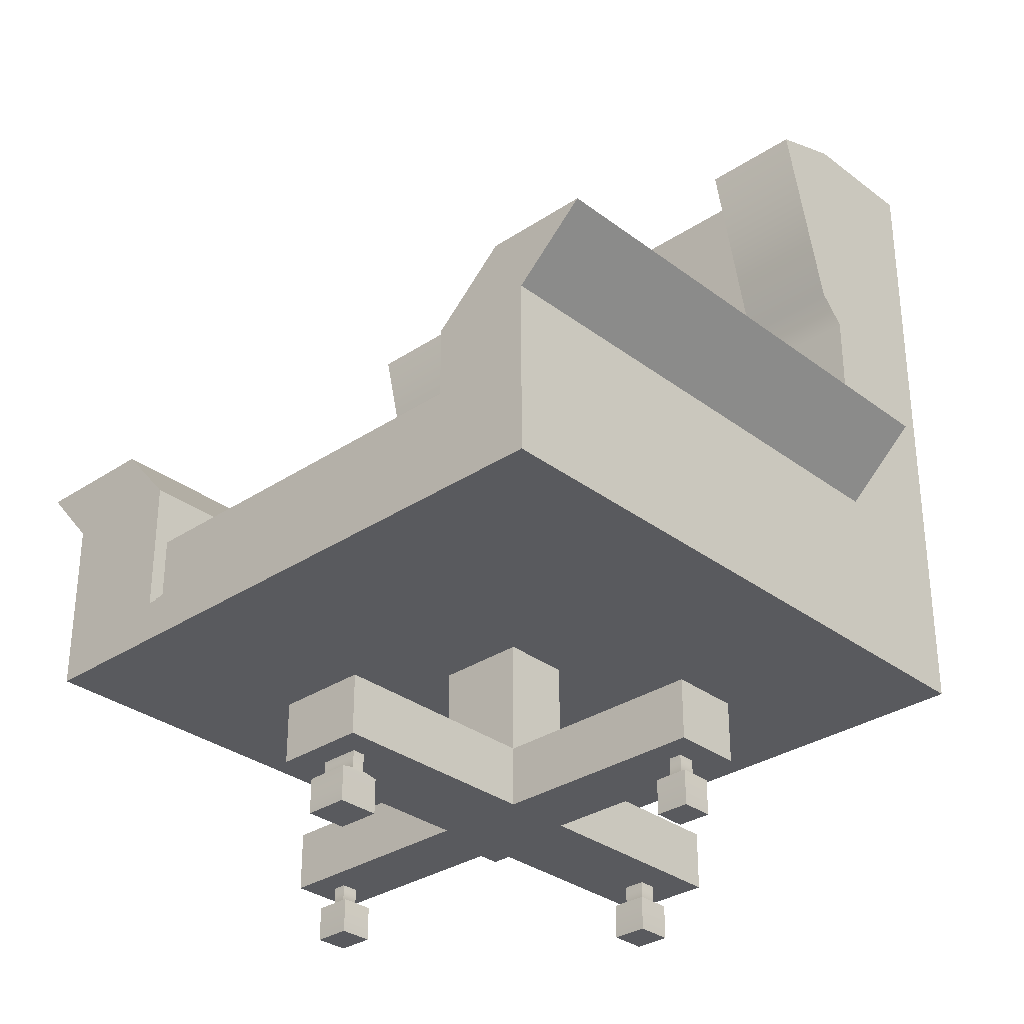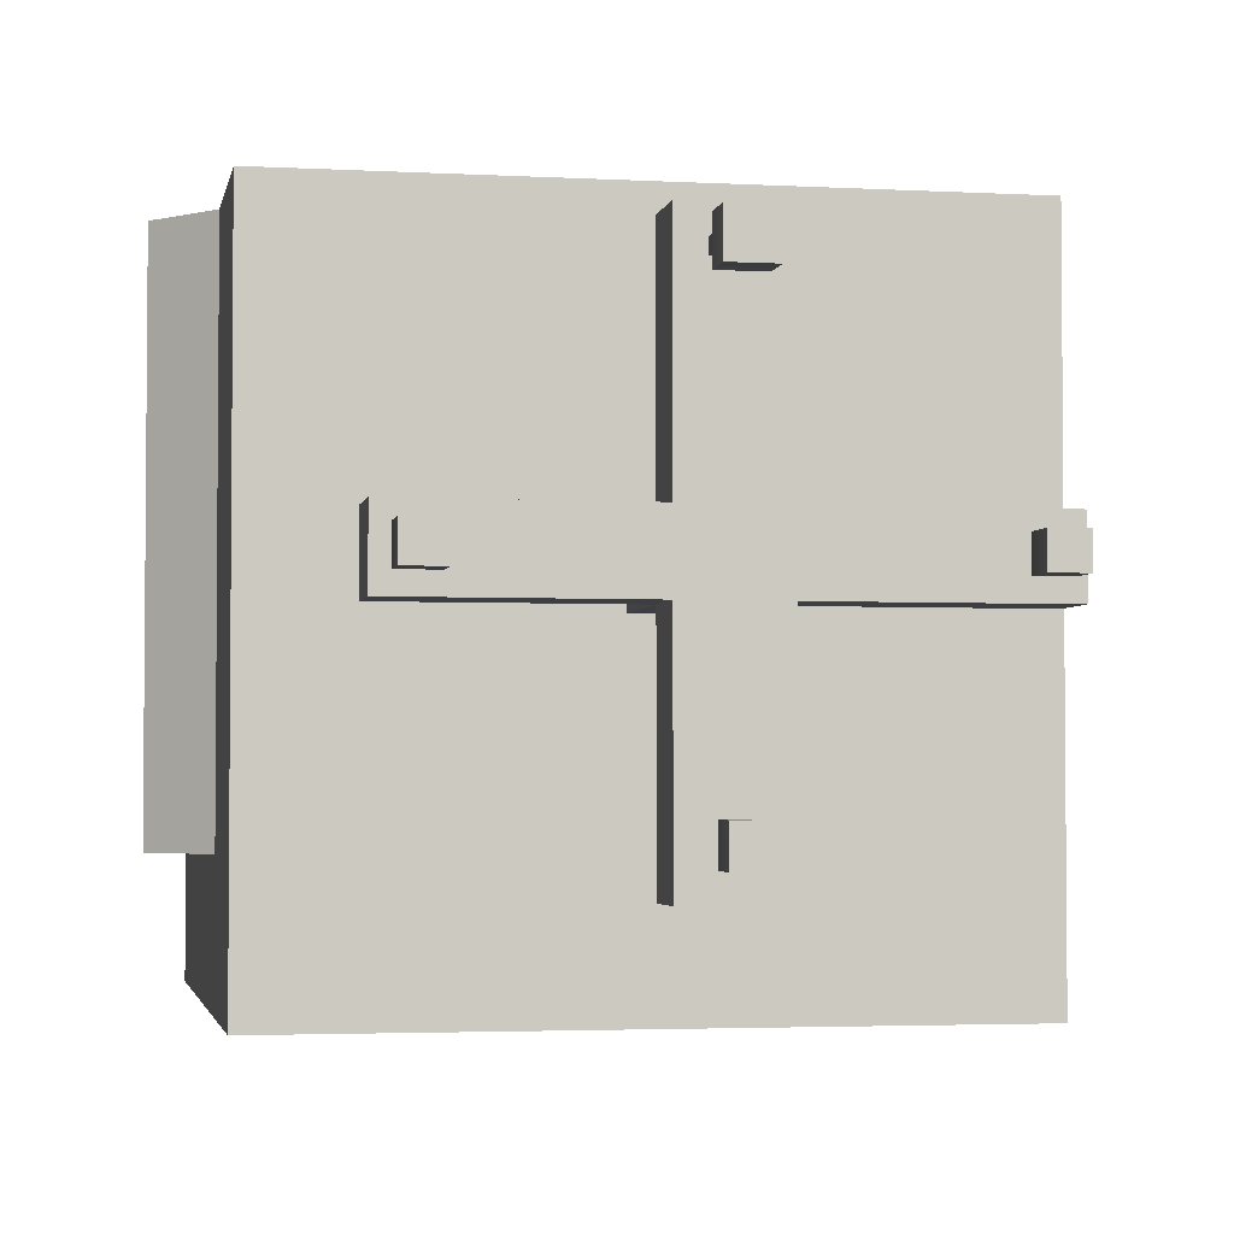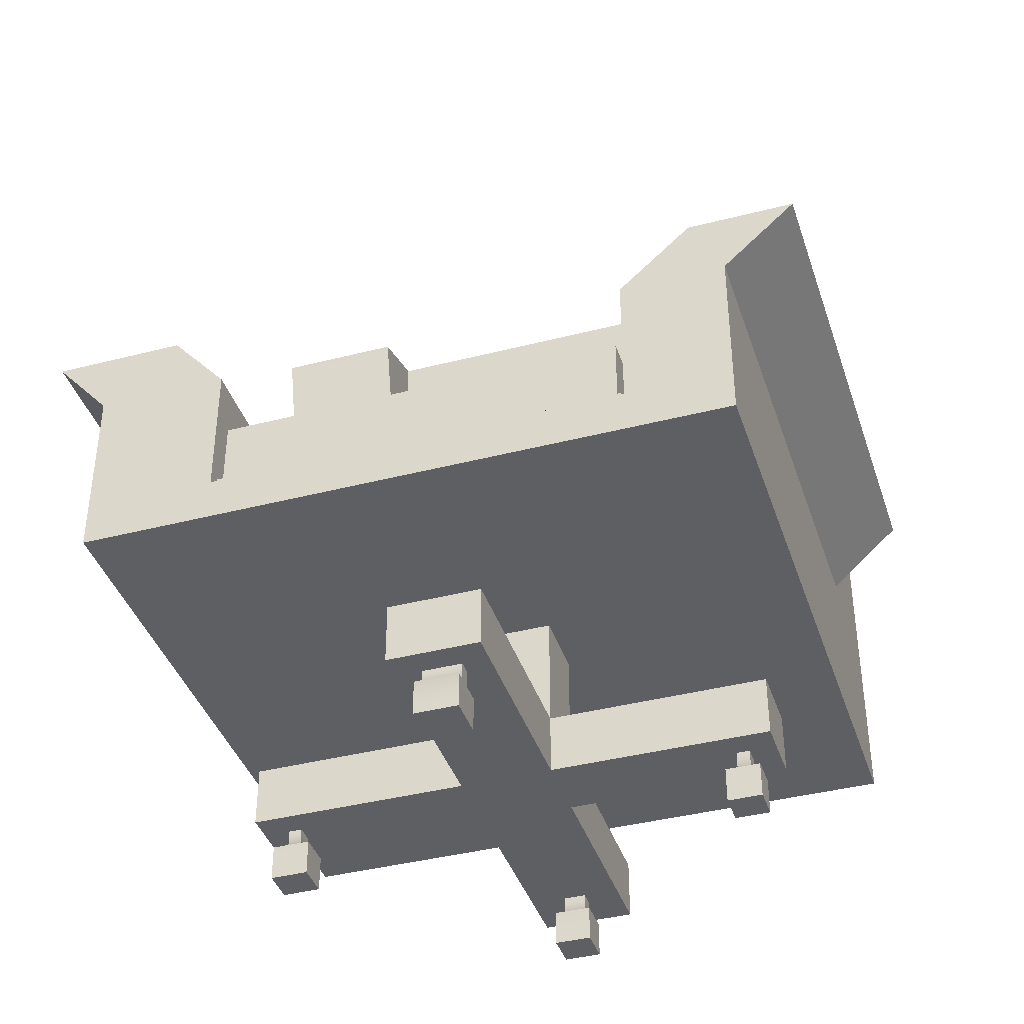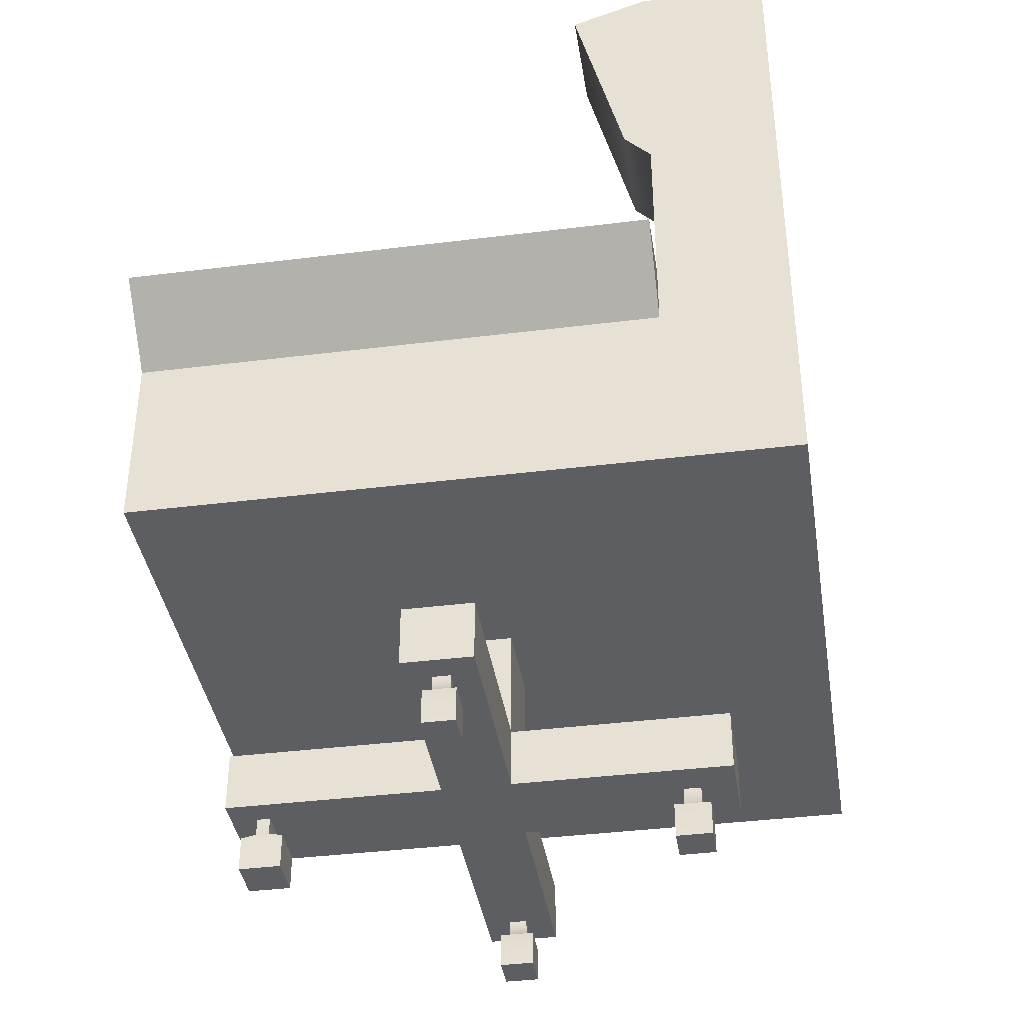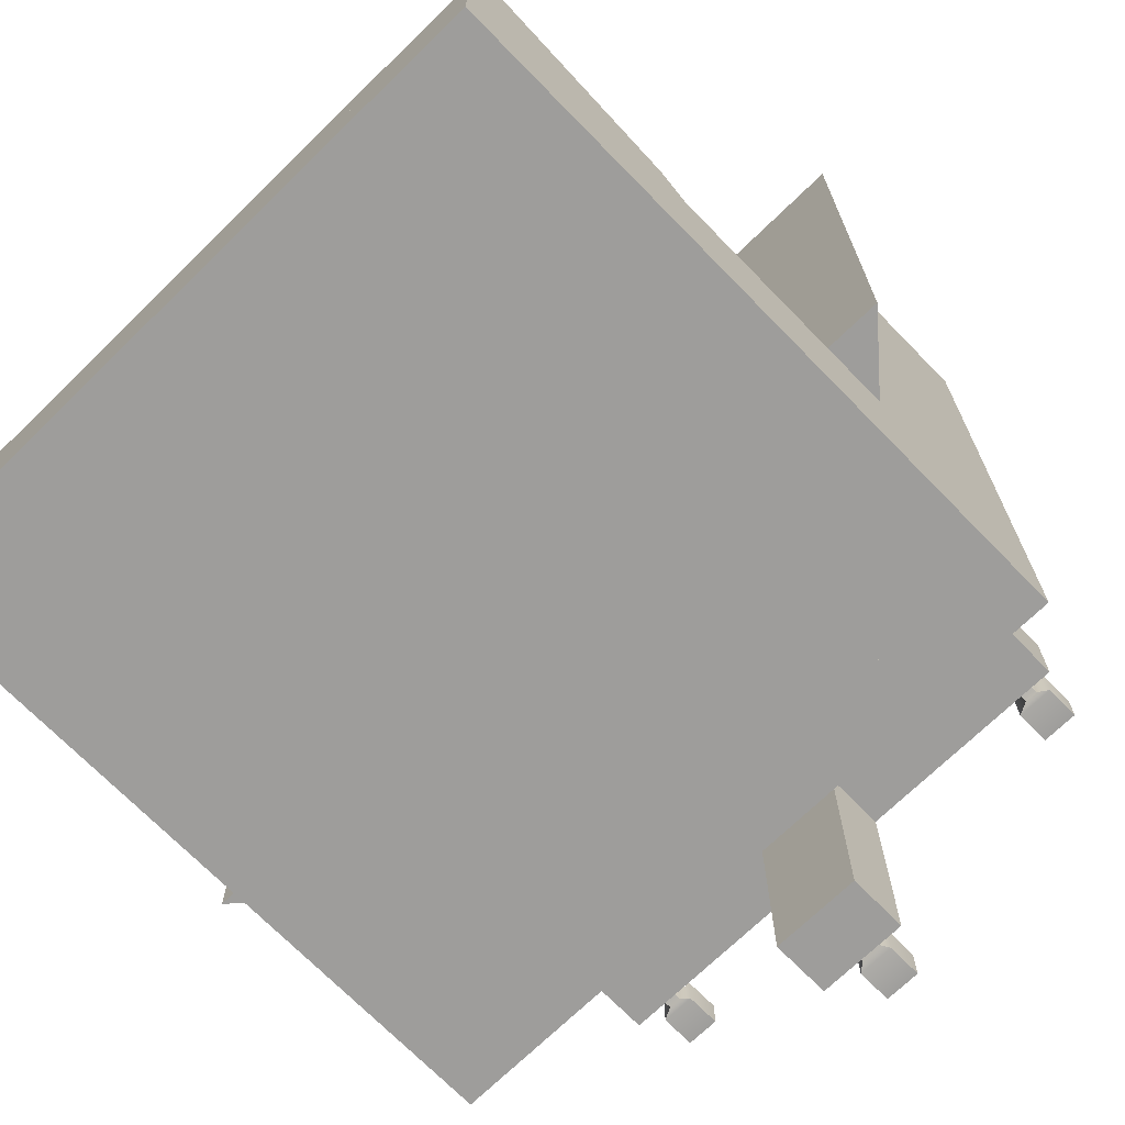
<metadata>
{"format":"obj","ext":"obj","renderer":"f3d","projection":"perspective","resolution":1024,"background":"white","views":[{"elev":-31.6,"azim":43.2,"up":"+Y"},{"elev":-3.1,"azim":-10.6,"up":"+Z"},{"elev":-39.9,"azim":17.7,"up":"+Y"},{"elev":-38.9,"azim":98.9,"up":"+Y"},{"elev":-70.7,"azim":-135.7,"up":"+Z"}]}
</metadata>
<code>
g default
v -0.75 -0.05 0.75
v 0.75 -0.05 0.75
v -0.75 0.05 0.75
v 0.75 0.05 0.75
v -0.75 0.05 -0.75
v 0.75 0.05 -0.75
v -0.75 -0.05 -0.75
v 0.75 -0.05 -0.75
v -0.45 -0.05 0.75
v -0.45 -0.05 -0.75
v -0.45 0.05 -0.75
v -0.45 0.05 0.75
v 0.51 -0.05 0.75
v 0.51 0.05 0.75
v 0.51 0.05 -0.75
v 0.51 -0.05 -0.75
v -0.75 0.05 -0.45
v -0.45 0.05 -0.45
v 0.51 0.05 -0.45
v 0.75 0.05 -0.45
v 0.75 -0.05 -0.45
v 0.51 -0.05 -0.45
v -0.45 -0.05 -0.45
v -0.75 -0.05 -0.45
v -0.45 0.05 -0.45
v 0.51 0.05 -0.45
v -0.45 0.05 0.75
v 0.51 0.05 0.75
v -0.45 0.05 -0.45
v 0.51 0.05 -0.45
v -0.45 0.05 0.75
v 0.51 0.05 0.75
v -0.44 0.05 -0.44
v 0.5 0.05 -0.44
v -0.44 0.05 0.74
v 0.5 0.05 0.74
v -0.44 0.06366 -0.44
v 0.5 0.06366 -0.44
v -0.44 0.06366 0.74
v 0.5 0.06366 0.74
v -0.43 0.06366 -0.43
v 0.49 0.06366 -0.43
v -0.43 0.06366 0.73
v 0.49 0.06366 0.73
v -0.43 0.1671 -0.43
v 0.49 0.1671 -0.43
v -0.43 0.1671 0.73
v 0.49 0.1671 0.73
v -0.75 0.365 0.75
v -0.45 0.365 0.75
v -0.45 0.365 -0.45
v -0.75 0.365 -0.45
v 0.51 0.365 -0.45
v 0.75 0.365 -0.45
v 0.51 0.365 0.75
v 0.75 0.365 0.75
v -0.45 1.468 -0.75
v -0.45 1.468 -0.45
v 0.51 1.468 -0.45
v 0.51 1.468 -0.75
v 0.51 1.468 -0.45
v 0.51 1.468 -0.75
v 0.75 1.468 -0.45
v 0.75 1.468 -0.75
v -0.75 1.468 -0.45
v -0.45 1.468 -0.45
v -0.45 1.468 -0.75
v -0.75 1.468 -0.75
v -0.43 0.2175 -0.43
v 0.49 0.2175 -0.43
v -0.43 0.2175 0.73
v 0.49 0.2175 0.73
v -0.75 0.05 0.15
v -0.75 0.365 0.15
v -0.45 0.365 0.15
v -0.45 0.05 0.15
v -0.44 0.05 0.15
v -0.44 0.06366 0.15
v -0.43 0.06366 0.15
v -0.43 0.1671 0.15
v 0.49 0.2175 0.15
v 0.49 0.06366 0.15
v 0.5 0.06366 0.15
v 0.5 0.05 0.15
v 0.51 0.05 0.15
v 0.51 0.365 0.15
v 0.75 0.365 0.15
v 0.75 0.05 0.15
v 0.75 -0.05 0.15
v 0.51 -0.05 0.15
v -0.45 -0.05 0.15
v -0.75 -0.05 0.15
v -0.45 0.05 -0.03
v -0.45 0.365 -0.03
v -0.75 0.365 -0.03
v -0.75 0.05 -0.03
v -0.75 -0.05 -0.03
v -0.45 -0.05 -0.03
v 0.51 -0.05 -0.03
v 0.75 -0.05 -0.03
v 0.75 0.05 -0.03
v 0.75 0.365 -0.03
v 0.51 0.365 -0.03
v -0.066 -0.05 0.75
v -0.066 -0.05 0.15
v -0.066 -0.05 -0.03
v -0.066 -0.05 -0.45
v -0.066 -0.05 -0.75
v -0.066 0.05 -0.75
v -0.066 1.468 -0.75
v -0.066 1.468 -0.45
v -0.066 0.05 -0.45
v -0.064 0.05 -0.44
v -0.064 0.06366 -0.44
v -0.062 0.06366 -0.43
v -0.062 0.1671 -0.43
v -0.062 0.2175 0.73
v -0.062 0.06366 0.73
v -0.064 0.06366 0.74
v -0.064 0.05 0.74
v -0.066 0.05 0.75
v 0.1644 0.05 -0.45
v 0.1644 1.468 -0.45
v 0.1644 1.468 -0.75
v 0.1644 0.05 -0.75
v 0.1644 -0.05 -0.75
v 0.1644 -0.05 -0.45
v 0.1644 -0.05 -0.03
v 0.1644 -0.05 0.15
v 0.1644 -0.05 0.75
v 0.1544 -0.05 -0.02
v 0.1544 -0.05 0.14
v -0.056 -0.05 0.14
v -0.056 -0.05 -0.02
v 0.1544 -0.3144 -0.02
v 0.1544 -0.3144 0.14
v -0.056 -0.3144 0.14
v -0.056 -0.3144 -0.02
v 0.1544 -0.454 -0.02
v 0.1544 -0.454 0.14
v -0.056 -0.454 0.14
v -0.056 -0.454 -0.02
v 0.1544 -0.3144 0.64
v -0.056 -0.3144 0.64
v -0.056 -0.454 0.64
v 0.1544 -0.454 0.64
v -0.556 -0.3144 0.14
v -0.556 -0.3144 -0.02
v -0.556 -0.454 -0.02
v -0.556 -0.454 0.14
v -0.056 -0.3144 -0.52
v 0.1544 -0.3144 -0.52
v 0.1544 -0.454 -0.52
v -0.056 -0.454 -0.52
v 0.6544 -0.3144 -0.02
v 0.6544 -0.3144 0.14
v 0.6544 -0.454 0.14
v 0.6544 -0.454 -0.02
v 0.5044 -0.3144 -0.02
v 0.5044 -0.3144 0.14
v 0.5044 -0.454 0.14
v 0.5044 -0.454 -0.02
v 0.1544 -0.3144 0.49
v -0.056 -0.3144 0.49
v -0.056 -0.454 0.49
v 0.1544 -0.454 0.49
v -0.406 -0.3144 0.14
v -0.406 -0.3144 -0.02
v -0.406 -0.454 -0.02
v -0.406 -0.454 0.14
v -0.056 -0.3144 -0.32
v 0.1544 -0.3144 -0.32
v 0.1544 -0.454 -0.32
v -0.056 -0.454 -0.32
v 0.004 -0.454 0.55
v 0.0944 -0.454 0.55
v 0.0944 -0.454 0.58
v 0.004 -0.454 0.58
v -0.466 -0.454 0.04
v -0.466 -0.454 0.08
v -0.496 -0.454 0.08
v -0.496 -0.454 0.04
v 0.5644 -0.454 0.08
v 0.5644 -0.454 0.04
v 0.5944 -0.454 0.04
v 0.5944 -0.454 0.08
v 0.0944 -0.454 -0.38
v 0.004 -0.454 -0.38
v 0.004 -0.454 -0.46
v 0.0944 -0.454 -0.46
v 0.5644 -0.494 0.08
v 0.5644 -0.494 0.04
v 0.5944 -0.494 0.04
v 0.5944 -0.494 0.08
v 0.004 -0.494 0.55
v 0.0944 -0.494 0.55
v 0.0944 -0.494 0.58
v 0.004 -0.494 0.58
v 0.0944 -0.454 -0.38
v 0.004 -0.454 -0.38
v 0.004 -0.454 -0.46
v 0.0944 -0.454 -0.46
v 0.0744 -0.454 -0.4
v 0.024 -0.454 -0.4
v 0.024 -0.454 -0.44
v 0.0744 -0.454 -0.44
v -0.466 -0.494 0.04
v -0.466 -0.494 0.08
v -0.496 -0.494 0.08
v -0.496 -0.494 0.04
v 0.0744 -0.494 -0.4
v 0.024 -0.494 -0.4
v 0.024 -0.494 -0.44
v 0.0744 -0.494 -0.44
v -0.000724 -0.584 0.5171
v 0.09912 -0.584 0.5171
v 0.09912 -0.584 0.6129
v -0.000724 -0.584 0.6129
v -0.4385 -0.584 0.02093
v -0.4385 -0.584 0.09907
v -0.5235 -0.584 0.09907
v -0.5235 -0.584 0.02093
v 0.09084 -0.584 -0.3785
v 0.007557 -0.584 -0.3785
v 0.007557 -0.584 -0.4615
v 0.09084 -0.584 -0.4615
v 0.5405 -0.584 0.09691
v 0.5405 -0.584 0.02309
v 0.6183 -0.584 0.02309
v 0.6183 -0.584 0.09691
v 0.09084 -0.503 -0.3785
v 0.007557 -0.503 -0.3785
v 0.007557 -0.503 -0.4615
v 0.09084 -0.503 -0.4615
v 0.5405 -0.503 0.09691
v 0.5405 -0.503 0.02309
v 0.6183 -0.503 0.02309
v 0.6183 -0.503 0.09691
v -0.4385 -0.503 0.02093
v -0.4385 -0.503 0.09907
v -0.5235 -0.503 0.09907
v -0.5235 -0.503 0.02093
v -0.000724 -0.503 0.5171
v 0.09912 -0.503 0.5171
v 0.09912 -0.503 0.6129
v -0.000724 -0.503 0.6129
v -0.8766 0.5116 0.15
v -0.5766 0.5116 0.15
v -0.5766 0.5116 -0.03
v -0.8766 0.5116 -0.03
v -0.8766 0.5116 0.75
v -0.5766 0.5116 0.75
v -0.5766 0.5116 -0.45
v -0.8766 0.5116 -0.45
v 0.9138 0.512 -0.03
v 0.6738 0.512 -0.03
v 0.6738 0.512 0.15
v 0.9138 0.512 0.15
v 0.6738 0.512 0.75
v 0.9138 0.512 0.75
v 0.6738 0.512 -0.45
v 0.9138 0.512 -0.45
v -0.75 0.9006 -0.45
v -0.45 0.9006 -0.45
v -0.45 0.9006 -0.75
v -0.75 0.9006 -0.75
v -0.45 0.9006 -0.75
v -0.45 0.9006 -0.45
v -0.066 0.9006 -0.45
v 0.1644 0.9006 -0.45
v 0.51 0.9006 -0.45
v 0.51 0.9006 -0.75
v 0.1644 0.9006 -0.75
v -0.066 0.9006 -0.75
v 0.51 0.9006 -0.45
v 0.75 0.9006 -0.45
v 0.75 0.9006 -0.75
v 0.51 0.9006 -0.75
v -0.75 0.9644 -0.3889
v -0.75 0.9573 -0.75
v -0.45 0.9573 -0.75
v -0.45 0.9644 -0.3889
v -0.066 0.9573 -0.45
v -0.45 0.9573 -0.45
v -0.45 0.9573 -0.75
v -0.066 0.9573 -0.75
v 0.1644 0.9573 -0.75
v 0.51 0.9573 -0.75
v 0.51 0.9573 -0.45
v 0.1644 0.9573 -0.45
v 0.51 0.9644 -0.3889
v 0.51 0.9573 -0.75
v 0.75 0.9573 -0.75
v 0.75 0.9644 -0.3889
v -0.066 1.417 -0.45
v -0.45 1.417 -0.45
v -0.45 1.417 -0.75
v -0.066 1.417 -0.75
v 0.1644 1.417 -0.75
v 0.51 1.417 -0.75
v 0.51 1.417 -0.45
v 0.1644 1.417 -0.45
v 0.51 1.409 -0.2756
v 0.51 1.417 -0.75
v 0.75 1.417 -0.75
v 0.75 1.409 -0.2756
v -0.75 1.409 -0.2756
v -0.75 1.417 -0.75
v -0.45 1.417 -0.75
v -0.45 1.409 -0.2756
g pCube1
f 12 9 104 130 13 14
f 110 111 123 124
f 108 109 125 126
f 126 127 107 108
f 20 21 8 6
f 7 24 17 5
f 7 10 23 24
f 5 11 10 7
f 65 66 67 68
f 1 9 12 3
f 14 13 2 4
f 62 61 63 64
f 16 15 6 8
f 21 22 16 8
f 247 248 249 250
f 70 69 71 117 72 81
f 255 256 257 258
f 88 89 100 101
f 89 90 99 100
f 139 140 141 142
f 97 98 91 92
f 96 97 92 73
f 19 122 112 18 25 26
f 18 93 76 12 27 25
f 12 14 28 27
f 14 19 26 28
f 26 25 29 30
f 25 27 31 29
f 27 28 32 121 31
f 28 26 30 85 32
f 30 29 33 113 34
f 29 31 35 77 33
f 120 121 32 36
f 84 85 30 34
f 34 113 114 38
f 33 77 78 37
f 119 120 36 40
f 83 84 34 38
f 38 114 115 42
f 37 78 79 41
f 118 119 40 44
f 82 83 38 42
f 42 115 116 46
f 41 79 80 45
f 43 118 44 48 47
f 44 82 42 46 48
f 3 12 50 49
f 75 76 93 94
f 18 17 52 51
f 95 96 73 74
f 20 19 53 54
f 19 14 55 86 103 53
f 14 4 56 55
f 87 88 101 102
f 267 268 284 285
f 290 283 269 270
f 271 272 288 289
f 286 287 273 274
f 278 275 291 292
f 275 276 294 291
f 276 277 293 294
f 277 278 292 293
f 263 264 282 279
f 264 265 281 282
f 265 266 280 281
f 266 263 279 280
f 46 116 45 69 70
f 45 80 47 71 69
f 47 48 72 117 71
f 48 46 70 81 72
f 74 73 3 49
f 251 252 248 247
f 12 76 75 50
f 78 77 35 39
f 79 78 39 43
f 80 79 43 47
f 40 83 82 44
f 36 84 83 40
f 32 85 84 36
f 258 257 259 260
f 4 88 87 56
f 2 89 88 4
f 13 90 89 2
f 104 105 129 130
f 92 91 9 1
f 73 92 1 3
f 94 93 18 51
f 250 249 253 254
f 17 96 95 52
f 17 24 97 96
f 24 23 98 97
f 127 128 106 107
f 100 99 22 21
f 101 100 21 20
f 102 101 20 54
f 262 261 256 255
f 9 91 105 104
f 106 105 91 98
f 107 106 98 23
f 108 107 23 10
f 10 11 109 108
f 285 286 274 267
f 57 58 111 110
f 268 269 283 284
f 114 113 33 37
f 115 114 37 41
f 116 115 41 45
f 39 119 118 43
f 35 120 119 39
f 31 121 120 35
f 289 290 270 271
f 124 123 59 60
f 272 273 287 288
f 126 125 15 16
f 22 127 126 16
f 99 128 127 22
f 90 129 128 99
f 130 129 90 13
f 128 129 132 131
f 129 105 133 132
f 105 106 134 133
f 106 128 131 134
f 131 132 136 135
f 132 133 137 136
f 133 134 138 137
f 134 131 135 138
f 155 156 157 158
f 143 144 145 146
f 147 148 149 150
f 151 152 153 154
f 163 164 144 143
f 164 165 145 144
f 215 216 217 218
f 166 163 143 146
f 167 168 148 147
f 168 169 149 148
f 219 220 221 222
f 170 167 147 150
f 171 172 152 151
f 172 173 153 152
f 223 224 225 226
f 174 171 151 154
f 159 160 156 155
f 160 161 157 156
f 227 228 229 230
f 162 159 155 158
f 135 136 160 159
f 136 140 161 160
f 140 139 162 161
f 139 135 159 162
f 136 137 164 163
f 137 141 165 164
f 141 140 166 165
f 140 136 163 166
f 137 138 168 167
f 138 142 169 168
f 142 141 170 169
f 141 137 167 170
f 138 135 172 171
f 135 139 173 172
f 139 142 174 173
f 142 138 171 174
f 165 166 176 175
f 166 146 177 176
f 146 145 178 177
f 145 165 175 178
f 169 170 180 179
f 170 150 181 180
f 150 149 182 181
f 149 169 179 182
f 161 162 184 183
f 162 158 185 184
f 158 157 186 185
f 157 161 183 186
f 173 174 188 187
f 174 154 189 188
f 154 153 190 189
f 153 173 187 190
f 183 184 192 191
f 184 185 193 192
f 185 186 194 193
f 186 183 191 194
f 175 176 196 195
f 176 177 197 196
f 177 178 198 197
f 178 175 195 198
f 187 188 200 199
f 188 189 201 200
f 189 190 202 201
f 190 187 199 202
f 199 200 204 203
f 200 201 205 204
f 201 202 206 205
f 202 199 203 206
f 179 180 208 207
f 180 181 209 208
f 181 182 210 209
f 182 179 207 210
f 203 204 212 211
f 204 205 213 212
f 205 206 214 213
f 206 203 211 214
f 243 244 216 215
f 244 245 217 216
f 245 246 218 217
f 246 243 215 218
f 239 240 220 219
f 240 241 221 220
f 241 242 222 221
f 242 239 219 222
f 231 232 224 223
f 232 233 225 224
f 233 234 226 225
f 234 231 223 226
f 235 236 228 227
f 236 237 229 228
f 237 238 230 229
f 238 235 227 230
f 211 212 232 231
f 212 213 233 232
f 213 214 234 233
f 214 211 231 234
f 191 192 236 235
f 192 193 237 236
f 193 194 238 237
f 194 191 235 238
f 207 208 240 239
f 208 209 241 240
f 209 210 242 241
f 210 207 239 242
f 195 196 244 243
f 196 197 245 244
f 197 198 246 245
f 198 195 243 246
f 75 94 249 248
f 95 74 247 250
f 49 50 252 251
f 50 75 248 252
f 74 49 251 247
f 94 51 253 249
f 51 52 254 253
f 52 95 250 254
f 103 86 257 256
f 87 102 255 258
f 86 55 259 257
f 55 56 260 259
f 56 87 258 260
f 54 53 261 262
f 53 103 256 261
f 102 54 262 255
f 17 18 264 263
f 18 11 265 264
f 11 5 266 265
f 5 17 263 266
f 11 18 268 267
f 18 112 269 268
f 270 269 112 122
f 271 270 122 19
f 19 15 272 271
f 15 125 273 272
f 274 273 125 109
f 267 274 109 11
f 19 20 276 275
f 20 6 277 276
f 6 15 278 277
f 15 19 275 278
f 280 279 307 308
f 281 280 308 309
f 282 281 309 310
f 279 282 310 307
f 284 283 295 296
f 285 284 296 297
f 297 298 286 285
f 298 299 287 286
f 288 287 299 300
f 289 288 300 301
f 301 302 290 289
f 302 295 283 290
f 292 291 303 304
f 293 292 304 305
f 294 293 305 306
f 291 294 306 303
f 296 295 111 58
f 297 296 58 57
f 110 298 297 57
f 124 299 298 110
f 300 299 124 60
f 301 300 60 59
f 123 302 301 59
f 111 295 302 123
f 304 303 61 62
f 305 304 62 64
f 306 305 64 63
f 303 306 63 61
f 308 307 65 68
f 309 308 68 67
f 310 309 67 66
f 307 310 66 65

</code>
